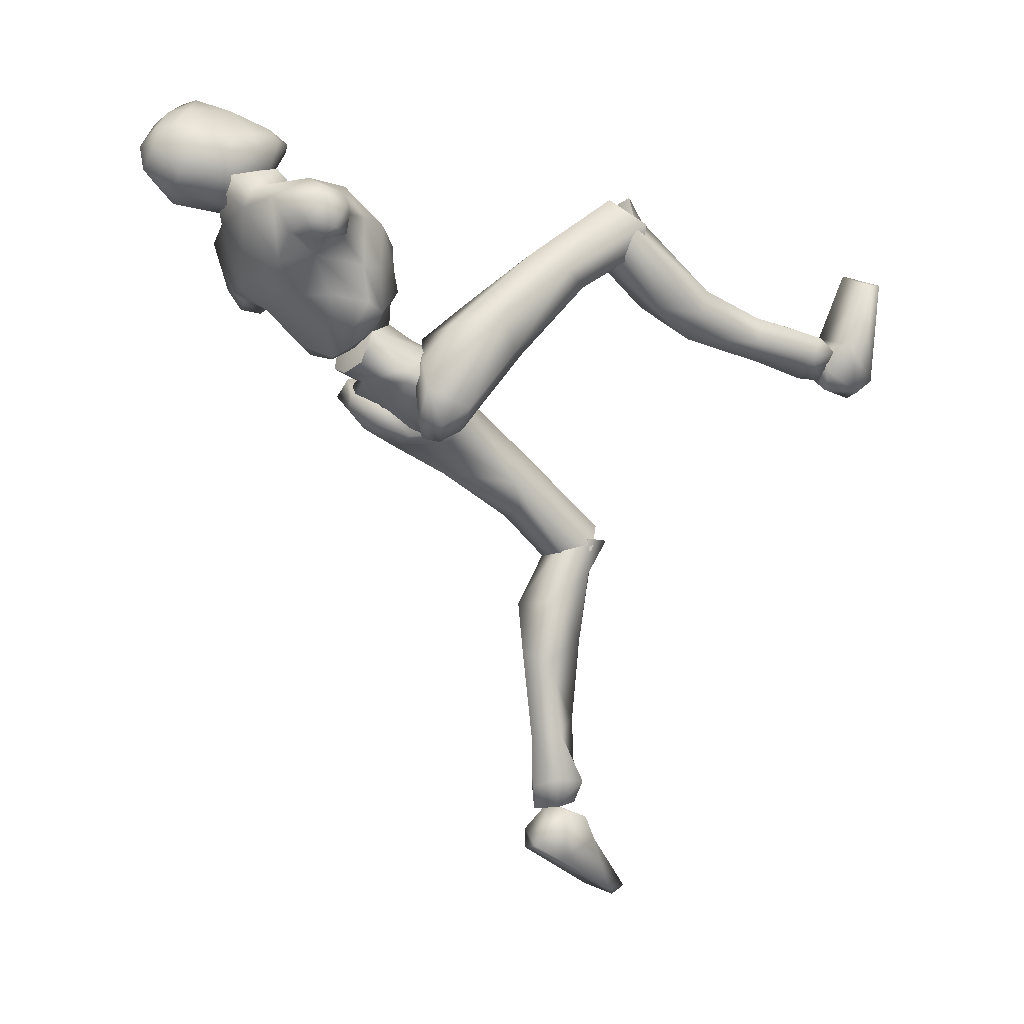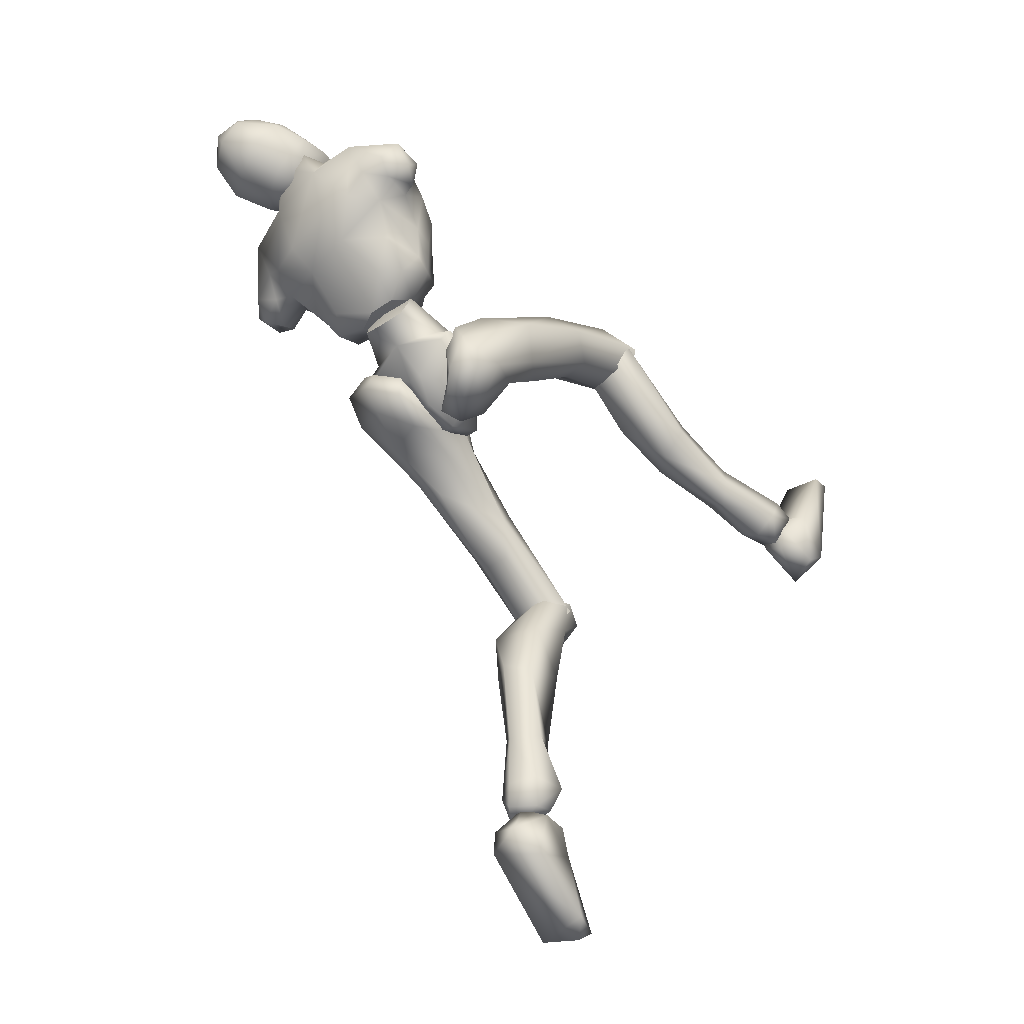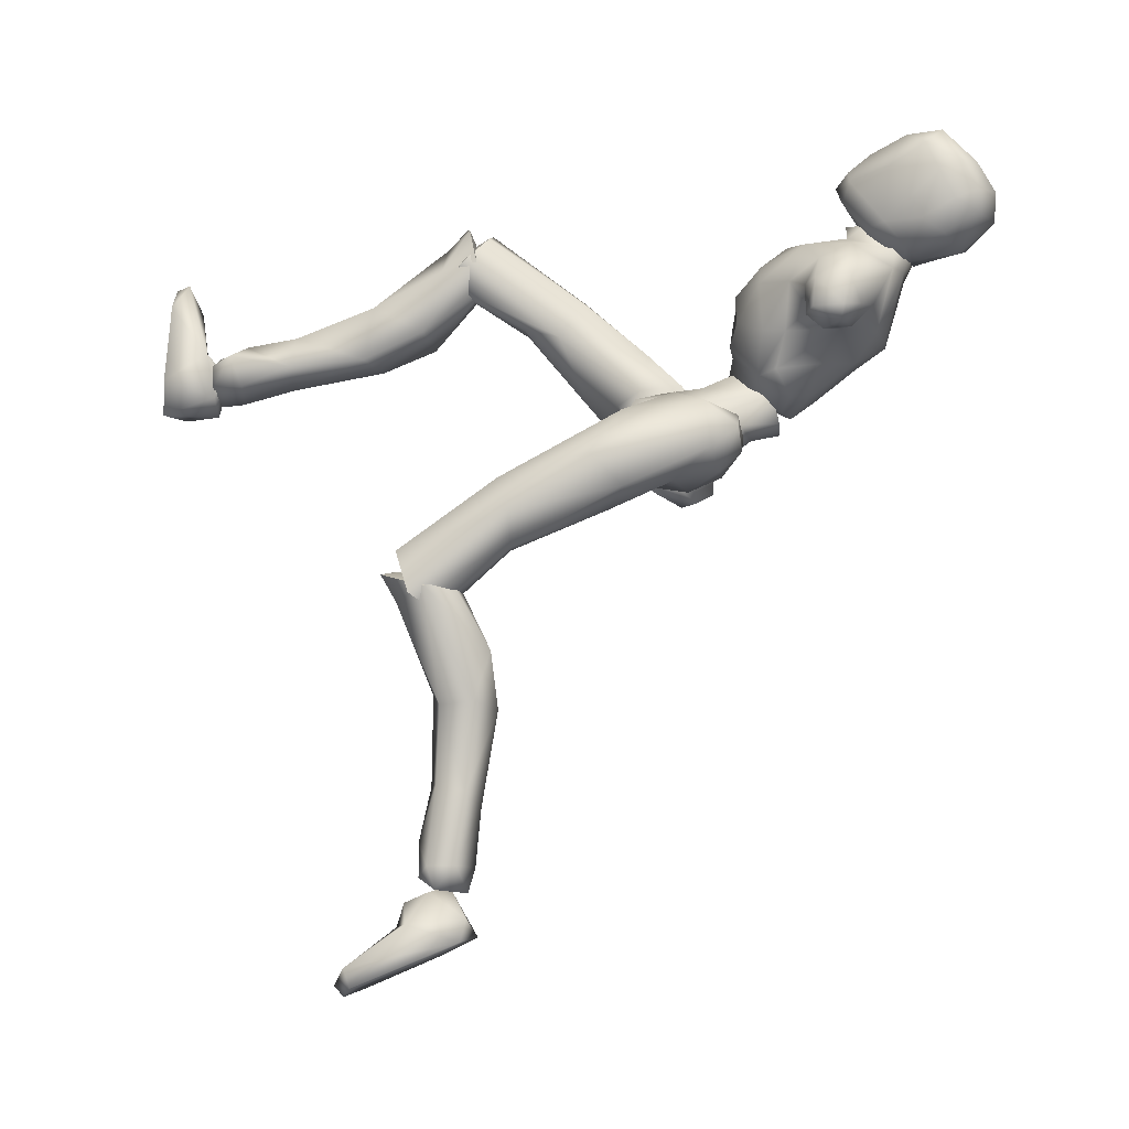
<metadata>
{"format":"obj","ext":"obj","renderer":"f3d","projection":"perspective","resolution":1024,"background":"white","views":[{"elev":-9.0,"azim":-122.4,"up":"+Z"},{"elev":-49.8,"azim":-135.5,"up":"+Z"},{"elev":-4.1,"azim":93.5,"up":"+Z"}]}
</metadata>
<code>
o Melee_Husk
v 2.339 46.03 2.537
v 3.253 43.11 3.961
v 3.642 45.78 2.285
v 0.642 49.01 2.825
v 1.074 48.35 5.397
v 0.5414 43.14 5.619
v -0.03085 40.1 5.325
v -1.43 42.87 5.575
v -3.953 42.1 3.799
v -3.362 47.73 5.298
v -3.814 45.17 2.399
v -3.015 48.5 2.743
v -4.986 44.58 2.092
v -1.654 39.75 4.542
v -0.1296 37.92 4.769
v 0.6869 38.03 4.787
v 1.658 40.22 4.616
v -0.391 47.13 7.465
v -1.71 46.95 7.436
v 1.204 47.09 5.316
v 0.9161 49.19 3.657
v 3.524 49.73 4.475
v -1.634 45.48 9.65
v -2.88 45.78 8.011
v -1.021 45.97 8.238
v -1.812 45.29 6.563
v -0.4854 45.18 6.51
v 0.7583 45.48 7.866
v 3.814 47.29 5.999
v 4.458 48.68 6.511
v 4.401 51.81 6.829
v 5.995 53.49 9.206
v 5.421 49.36 9.203
v 6.921 51.09 10.5
v 6.655 49.64 12.69
v 8.062 50.76 12.15
v 7.681 51.81 14.27
v 9.351 51.44 12.54
v 8.583 53.86 14.26
v 9.668 53.95 12.9
v 4.643 47.69 9.385
v 10.53 53.46 10.29
v 10.26 51.21 10.18
v 8.837 50.74 9.818
v 8.647 51.98 8.799
v 6.705 57.3 13.63
v 9.132 54.81 10.52
v 9.734 53.29 9.204
v 2.552 45.8 10.29
v 4.886 47.47 12.89
v 5.243 50.77 15.73
v 6.658 54.22 15.53
v 3.003 57.72 15.76
v 1.86 54.23 16.84
v 2.626 55.58 17.68
v 0.05297 54.24 18.09
v 0.02109 54.33 17.1
v -1.823 54.54 16.99
v -1.912 49.95 16.43
v -5.803 51.68 16.17
v -4.221 48.21 14.75
v -2.051 46.1 12.85
v -6.649 55.32 16.06
v 1.154 49.7 16.3
v 2.385 59.25 16.82
v -2.463 58.17 15.98
v -6.343 58.37 14.15
v -2.29 55.99 17.88
v -1.522 59.57 16.97
v 3.008 47.62 14.46
v 2.148 45.65 12.27
v 0.3782 45.9 12.76
v -0.5088 48.73 15.37
v -0.8259 46.51 12.01
v -0.3854 45.38 9.6
v 1.971 45.26 8.492
v -9.706 55.84 13.74
v -9.57 53.32 13.58
v -8.806 55.41 15.03
v -8.137 53.13 14.89
v -8.342 52.54 13.11
v -7.583 50.83 13.27
v -6.218 48.38 13.33
v -3.871 46.14 12.51
v -4.4 46.37 10.57
v -6.219 48.59 9.817
v -8.634 56.61 11.88
v -9.865 54.61 11.39
v -8.818 53.06 11.34
v -7.529 52.73 11.49
v -6.712 50.37 9.697
v -5.737 48.07 6.38
v -4.058 45.76 8.732
v -3.257 47.46 5.494
v -8.277 55.42 10.55
v -6.294 54.57 9.981
v -6.102 49.55 6.931
v -5.172 50.45 4.822
v -2.762 49.49 3.804
v -5.51 52.62 7.224
v 1.375 54.56 22.19
v 2.716 55.99 23.1
v 0.3081 55.42 21.99
v 2.24 54.31 21.84
v 2.916 54.37 21
v 1.481 53.39 20.74
v 0.6226 53.66 21.14
v -0.7696 55.12 20.75
v -0.5291 57.44 21.18
v -1.733 57.53 19.58
v -1.094 59.44 20.44
v -1.884 59.95 18.71
v -0.6213 61.63 20.71
v -1.024 62.62 19.01
v 0.9343 63.42 21.36
v 1.446 65.02 19.54
v 2.092 64.61 21.09
v 3.926 65.22 19.83
v 4.444 63.83 22.03
v 5.785 63.69 19.62
v 3.007 65.26 17.67
v 0.07811 63.42 16.88
v -1.111 60.71 16.9
v -1.311 59.66 16.54
v 0.1076 59.41 14.97
v 0.6502 60.64 15.24
v 1.511 63.17 15.75
v 5.627 62.58 21.94
v 4.862 61.22 24.41
v 5.576 59.9 23.33
v 4.054 58.62 24.25
v 4.827 57.31 21.78
v 1.355 58.52 23.33
v 1.595 62.02 22.93
v 3.118 63.21 22.84
v 3.235 60.73 24.39
v 6.169 60.84 21.12
v 4.329 56.86 17.63
v 5.686 59.55 17.6
v 4.111 58.44 15.66
v 5.579 61.21 16.43
v 2.545 59.62 15
v 6.128 62 18.96
v 5.43 63.74 17.98
v 3.2 62.52 15.29
v 2.256 58.45 14.85
v 3.445 55.55 17.16
v 3.829 55.57 19.31
v 2.499 53.86 19.39
v 4.799 24.31 -32.48
v 6.466 23.7 -32.34
v 4.796 22.69 -32
v 6.374 22.11 -31.42
v 8.252 23.51 -32.15
v 6.441 25.79 -32.54
v -0.1805 36.55 2.982
v 1.189 36.74 3.013
v -0.04903 36.44 0.1804
v 1.218 36.61 0.2088
v -0.199 39.38 -1.993
v 0.6501 39.49 -1.974
v -0.174 42.23 -1.59
v 7.541 22.5 -9.898
v 6.157 19.14 -8.982
v 5.707 20.25 -11
v 4.111 19.58 -8.716
v 3.183 22.15 -11.96
v 2.628 22.08 -8.942
v 6.624 23.65 -18.7
v 3.648 22.86 -17.95
v 2.778 26.13 -14.85
v 3.354 24.6 -9.312
v 5.473 26.67 -26.34
v 3.019 26.58 -20.07
v 5.007 27.87 -19.07
v 4.794 22.87 -24.79
v 3.655 24.93 -25.97
v 4.215 25.03 -30.15
v 5.89 26.29 -30.72
v 3.706 22.51 -30.21
v 5.767 22.04 -28.91
v 6.57 23.42 -24.52
v 6.834 25.64 -25.05
v 7.222 26.24 -18.39
v 6.43 27.44 -14.67
v 6.492 24.34 -9.206
v 8.173 22.92 -30.45
v 7.911 25.06 -30.41
v 7.784 28.76 -4.389
v 6.021 20.23 -7.201
v 7.61 21.37 -10.4
v 0.8091 39.05 -1.567
v 2.439 37.05 -1.86
v 0.943 36.69 0.07863
v 1.865 42.03 -2.546
v 0.6357 41.84 -2.037
v 1.094 44.59 -1.358
v 0.5866 44.92 0.4423
v 2.776 46.23 1.542
v 3.631 46.12 0.3582
v 4.394 45.81 3.031
v 6.239 45.82 1.87
v 6.029 43.28 3.996
v 6.945 43.59 0.295
v 7.415 34.76 -0.02842
v 6.381 37.23 -2.437
v 6.293 28.93 -6.954
v 6.668 23.02 -11.56
v 3.552 23.17 -12.01
v 3.964 28.69 -7.076
v 4.725 36.14 -4.077
v 5.232 40.99 -1.976
v 3.892 44.46 -1.126
v 3.818 42.77 4.039
v 5.011 41.06 4.726
v 5.512 37.14 3.37
v 0.6461 37.45 3.233
v 2.665 34.04 1.559
v 2.562 30.39 -4.613
v 2.673 22.05 -9.768
v 3.66 28.43 -1.846
v 4.002 20.76 -7.516
v 6.138 27.87 -1.753
v 0.3235 57.53 18.07
v 0.4602 59.97 16.46
v 2.668 58.42 13.99
v -2.159 58.82 14.18
v -4.926 57 9.514
v -6.566 56.87 11.39
v 7.233 54.22 9.196
v 6.538 55.79 10.79
v 4.722 56.2 9.13
v 1.969 56.98 8.81
v -2.118 57.31 8.973
v -2.39 55.09 7.436
v -3.46 51.85 4.993
v -0.8859 49.96 3.373
v 1.753 54.75 7.271
v 2.082 51.39 4.772
v -2.634 36.6 4.789
v -0.9649 37.49 3.01
v -1.157 38.34 5.755
v -1.953 37.47 -0.142
v -0.7311 37.9 0.221
v -1.136 39.39 -2.204
v -0.6318 41.2 -1.957
v -2.799 42.65 -2.913
v -3.65 41.49 -3.193
v -4.434 43.94 -2.093
v -6.272 42.84 -2.5
v -6.127 44.09 0.5774
v -7.016 40.66 -0.8702
v -7.667 37.65 7.425
v -6.568 36.11 4.357
v -8.136 31.66 11.79
v -6.627 29.27 10.88
v -8.082 23.68 17
v -7.099 23.07 15.09
v -3.979 22.7 14.88
v -6.534 26.38 19.09
v -4.304 29.08 11.12
v -4.926 34.21 4.935
v -5.344 37.7 0.9421
v -3.938 39.57 -2.071
v -3.927 43.97 1.122
v -5.16 44.1 2.937
v -5.734 41.61 6.241
v -0.8619 41.57 6.005
v -2.942 38.94 8.701
v -2.88 31.94 10.29
v -3.136 24.48 16.65
v -4.034 33.98 12.98
v -4.504 26.24 18.53
v -6.523 33.9 13.48
v -3.759 22.46 15.67
v -3.136 25.28 16.71
v -4.504 24.68 19.21
v -6.177 22.75 17.9
v -6.534 24.3 19.63
v -8.082 24.55 16.23
v -7.407 16.61 12.2
v -4.384 17.04 13.05
v -3.59 21.05 10.95
v -3.979 25.77 14.24
v -3.962 16.27 8.816
v -5.983 17.65 8.021
v -6.553 10.39 6.781
v -7.048 6.135 5.716
v -5.308 6.247 7.006
v -4.654 10.16 8.459
v -5.677 10.6 10.84
v -7.616 4.263 5.617
v -5.911 3.818 6.946
v -4.692 5.354 9.346
v -6.702 6.445 10.31
v -7.469 11.05 10.5
v -7.84 11.28 8.239
v -8.11 17.76 9.886
v -7.29 21.67 9.951
v -7.099 25.81 14.67
v -5.827 3.732 8.632
v -7.365 4.104 9.449
v -9.176 5.294 9.094
v -9.007 6.036 7.074
v -9.318 3.885 7.983
v -6.136 3.871 6.214
v -7.84 3.894 4.811
v -6.053 4.296 7.848
v -8.857 4.08 6.239
v -8.115 4.311 8.314
v -6.469 3.172 9.832
v -6.187 -0.2679 4.785
v -5.84 -0.1905 7.599
v -6.7 0.1932 13.69
v -7.932 1.361 15.64
v -8.396 0.2257 15.29
v -11.51 0.249 14.11
v -11.58 1.745 13.87
v -10.1 2.659 8.705
v -9.057 1.033 4.651
v -9.433 -0.2924 5.755
v -7.546 3.759 7.656
v 1.139 41.69 1.632
v 3.061 40.58 0.779
v 2.863 45.95 1.382
v 0.05517 44.34 -0.1764
v 6.35 24.39 -32.01
v 5.243 26.42 -35.85
v 4.683 23.24 -32.89
v 4.93 23.91 -37.13
v 5.156 20.35 -35.14
v 5.823 18.3 -39.52
v 6.923 15.97 -39.26
v 7.524 16.79 -40.03
v 10.59 17.68 -39.09
v 10.47 17.19 -37.66
v 8.803 21.41 -34.63
v 6.621 21.09 -33.24
v 7.355 22.99 -32.39
v 7.92 25.8 -34.3
v 8.479 25.42 -35.93
v 4.571 21.6 -33.28
v -1.035 44.18 -0.2008
v -4.245 44.96 1.223
v -0.8972 46.87 1.682
v -1.214 49.06 2.132
v -2.935 39.75 0.6448
v -1.048 47.4 4.588
v -1.257 41.35 1.466
v -1.223 48.67 4.955
v -5.556 23.87 17.34
v -5.556 25.65 16.95
v 5.077 21.15 -10.13
v -0.05774 56.19 16.49
v 5.059 22.07 -8.566
f 1 2 3
f 4 5 1
f 5 2 1
f 2 5 6
f 2 6 7
f 6 8 7
f 8 9 7
f 10 9 8
f 9 10 11
f 10 12 11
f 9 11 13
f 9 14 7
f 7 14 15
f 7 15 16
f 17 7 16
f 17 2 7
f 18 6 5
f 6 18 8
f 19 8 18
f 8 19 10
f 20 21 22
f 23 24 25
f 26 25 24
f 26 27 25
f 25 27 28
f 27 20 28
f 28 20 29
f 29 20 22
f 30 29 22
f 30 22 31
f 30 31 32
f 30 32 33
f 33 32 34
f 33 34 35
f 35 34 36
f 35 36 37
f 36 38 37
f 38 39 37
f 38 40 39
f 33 29 30
f 29 33 41
f 33 35 41
f 38 42 40
f 42 38 43
f 44 43 38
f 36 44 38
f 34 44 36
f 34 45 44
f 34 32 45
f 39 40 46
f 46 40 47
f 42 47 40
f 42 48 47
f 43 48 42
f 44 48 43
f 45 48 44
f 29 41 49
f 49 41 50
f 41 35 50
f 50 35 51
f 51 35 37
f 51 37 52
f 39 52 37
f 52 39 46
f 53 52 46
f 54 52 53
f 55 54 53
f 56 54 55
f 57 54 56
f 57 56 58
f 59 57 58
f 58 60 59
f 60 61 59
f 59 61 62
f 52 54 51
f 58 63 60
f 57 64 54
f 65 55 53
f 63 66 67
f 63 58 66
f 58 68 66
f 58 56 68
f 68 69 66
f 51 54 64
f 64 70 51
f 51 70 50
f 50 70 71
f 71 49 50
f 49 71 72
f 71 70 72
f 70 64 72
f 72 64 73
f 57 73 64
f 73 57 59
f 59 62 73
f 74 73 62
f 73 74 72
f 72 74 75
f 72 75 49
f 49 75 76
f 77 78 79
f 79 78 80
f 78 81 80
f 81 82 80
f 82 60 80
f 82 83 60
f 83 61 60
f 83 84 61
f 61 84 62
f 84 85 62
f 23 62 85
f 74 62 23
f 23 25 74
f 25 75 74
f 28 75 25
f 28 76 75
f 29 76 28
f 49 76 29
f 82 86 83
f 86 85 83
f 85 84 83
f 80 60 63
f 63 79 80
f 79 63 67
f 79 67 77
f 77 67 87
f 87 88 77
f 88 78 77
f 88 89 78
f 89 81 78
f 89 90 81
f 90 82 81
f 90 91 82
f 91 86 82
f 91 92 86
f 86 92 85
f 93 85 92
f 23 85 93
f 93 24 23
f 93 92 24
f 24 92 94
f 94 26 24
f 95 88 87
f 88 95 89
f 95 90 89
f 96 90 95
f 96 91 90
f 96 97 91
f 92 91 97
f 92 97 98
f 94 92 98
f 99 94 98
f 98 97 100
f 100 97 96
f 101 102 103
f 102 104 105
f 101 104 102
f 101 106 104
f 107 106 101
f 107 101 103
f 108 107 103
f 109 108 103
f 108 109 110
f 109 111 110
f 111 112 110
f 111 113 112
f 112 113 114
f 114 113 115
f 116 114 115
f 116 115 117
f 118 116 117
f 118 117 119
f 118 119 120
f 116 118 121
f 116 121 122
f 114 116 122
f 114 122 123
f 123 112 114
f 123 124 112
f 124 110 112
f 125 124 123
f 126 125 123
f 123 127 126
f 122 127 123
f 122 121 127
f 120 119 128
f 129 128 119
f 129 130 128
f 130 129 131
f 131 132 130
f 132 131 102
f 131 133 102
f 103 102 133
f 103 133 109
f 133 111 109
f 133 134 111
f 111 134 113
f 113 134 115
f 115 134 117
f 117 134 135
f 119 117 135
f 135 129 119
f 129 135 136
f 129 136 131
f 136 133 131
f 134 133 136
f 134 136 135
f 130 132 137
f 132 138 137
f 138 139 137
f 139 138 140
f 139 140 141
f 140 142 141
f 139 141 143
f 139 143 137
f 128 130 137
f 137 120 128
f 137 143 120
f 143 144 120
f 141 144 143
f 144 141 145
f 145 141 142
f 145 142 127
f 127 142 126
f 126 142 125
f 125 142 146
f 146 142 140
f 147 146 140
f 147 140 138
f 138 148 147
f 138 132 148
f 132 105 148
f 102 105 132
f 121 145 127
f 144 145 121
f 118 144 121
f 144 118 120
f 148 149 147
f 149 148 105
f 149 105 106
f 104 106 105
f 150 151 152
f 152 151 153
f 153 151 154
f 154 151 155
f 155 151 150
f 14 156 15
f 156 157 15
f 16 15 157
f 157 17 16
f 156 158 157
f 159 157 158
f 158 160 159
f 161 159 160
f 161 160 162
f 163 164 165
f 166 165 164
f 165 166 167
f 168 167 166
f 163 165 169
f 165 170 169
f 165 167 170
f 170 167 171
f 168 171 167
f 172 171 168
f 173 174 175
f 175 174 171
f 170 171 174
f 176 169 170
f 170 174 176
f 176 174 177
f 173 177 174
f 177 173 178
f 173 179 178
f 179 155 150
f 178 179 150
f 150 180 178
f 180 177 178
f 181 177 180
f 181 176 177
f 182 176 181
f 182 169 176
f 169 182 183
f 169 183 184
f 175 184 183
f 184 175 185
f 171 185 175
f 171 172 185
f 172 186 185
f 186 163 185
f 184 185 163
f 184 163 169
f 183 173 175
f 152 180 150
f 180 152 153
f 181 180 153
f 187 181 153
f 181 187 182
f 182 187 183
f 183 187 188
f 173 183 188
f 179 173 188
f 188 155 179
f 154 155 188
f 187 154 188
f 187 153 154
f 189 190 191
f 192 193 194
f 192 195 193
f 192 196 195
f 197 195 196
f 196 198 197
f 198 199 197
f 199 200 197
f 199 201 200
f 202 200 201
f 202 201 203
f 204 202 203
f 204 203 205
f 206 204 205
f 189 206 205
f 189 207 206
f 207 189 191
f 191 208 207
f 208 209 207
f 207 209 210
f 207 210 211
f 206 207 211
f 211 212 206
f 204 206 212
f 212 213 204
f 213 202 204
f 200 202 213
f 197 200 213
f 195 197 213
f 195 213 212
f 212 193 195
f 211 193 212
f 201 214 203
f 215 203 214
f 215 216 203
f 216 215 217
f 217 218 216
f 194 218 217
f 218 194 219
f 194 193 219
f 219 193 211
f 219 211 210
f 210 209 219
f 209 220 219
f 219 220 221
f 222 221 220
f 222 190 221
f 190 223 221
f 189 223 190
f 189 205 223
f 223 205 216
f 203 216 205
f 216 218 223
f 221 223 218
f 221 218 219
f 215 214 217
f 224 55 65
f 224 56 55
f 56 224 68
f 68 224 69
f 69 224 225
f 224 65 225
f 53 46 226
f 65 53 226
f 226 225 65
f 227 225 226
f 225 227 69
f 66 69 227
f 67 66 227
f 67 227 228
f 229 67 228
f 228 96 229
f 229 96 95
f 87 229 95
f 87 67 229
f 230 48 45
f 48 230 47
f 231 47 230
f 46 47 231
f 46 231 232
f 46 232 226
f 226 232 233
f 226 233 227
f 234 227 233
f 228 227 234
f 235 228 234
f 96 228 235
f 100 96 235
f 100 235 236
f 236 98 100
f 236 99 98
f 237 99 236
f 237 236 235
f 238 237 235
f 235 234 238
f 233 238 234
f 232 238 233
f 232 32 238
f 32 232 231
f 32 231 230
f 32 230 45
f 32 31 238
f 238 31 239
f 22 239 31
f 21 239 22
f 21 237 239
f 239 237 238
f 240 241 242
f 243 241 240
f 244 241 243
f 243 245 244
f 246 244 245
f 247 246 245
f 248 247 245
f 247 248 249
f 250 249 248
f 249 250 251
f 250 252 251
f 251 252 253
f 252 254 253
f 254 255 253
f 255 254 256
f 255 256 257
f 258 257 256
f 259 258 256
f 260 255 257
f 259 256 261
f 261 256 262
f 256 254 262
f 263 262 254
f 254 252 263
f 264 263 252
f 250 264 252
f 250 248 264
f 248 245 264
f 245 243 264
f 264 243 263
f 240 263 243
f 240 262 263
f 265 249 251
f 251 266 265
f 267 266 251
f 266 267 268
f 269 268 267
f 269 242 268
f 242 269 270
f 240 242 270
f 240 270 262
f 262 270 261
f 259 261 270
f 271 259 270
f 270 272 271
f 273 271 272
f 260 273 272
f 274 260 272
f 274 255 260
f 253 255 274
f 253 274 267
f 267 251 253
f 269 272 270
f 274 272 269
f 269 267 274
f 265 266 268
f 275 276 277
f 277 278 275
f 278 277 279
f 279 280 278
f 278 280 281
f 282 278 281
f 275 278 282
f 275 282 283
f 283 276 275
f 283 284 276
f 283 282 285
f 285 286 283
f 285 287 286
f 288 287 289
f 287 290 289
f 290 287 285
f 285 291 290
f 285 282 291
f 281 291 282
f 292 288 293
f 288 289 293
f 294 293 289
f 290 294 289
f 290 295 294
f 291 295 290
f 291 296 295
f 281 296 291
f 296 281 297
f 297 281 298
f 298 286 297
f 286 298 299
f 299 283 286
f 284 283 299
f 300 284 299
f 280 300 299
f 299 298 280
f 280 298 281
f 287 297 286
f 294 301 293
f 301 294 302
f 294 295 302
f 295 303 302
f 303 295 296
f 303 296 297
f 303 297 304
f 297 287 304
f 287 288 304
f 292 304 288
f 292 305 304
f 305 303 304
f 302 303 305
f 306 307 308
f 307 309 308
f 309 310 308
f 311 308 310
f 311 306 308
f 312 307 306
f 312 306 313
f 311 313 306
f 314 313 311
f 315 314 311
f 314 315 316
f 317 316 315
f 318 317 315
f 318 315 311
f 319 318 311
f 311 310 319
f 309 319 310
f 319 309 320
f 309 307 320
f 312 320 307
f 321 320 312
f 319 320 321
f 318 319 321
f 317 318 321
f 322 305 292
f 322 302 305
f 322 301 302
f 322 293 301
f 322 292 293
f 323 217 214
f 323 194 217
f 323 192 194
f 323 196 192
f 323 198 196
f 323 199 198
f 323 201 199
f 323 214 201
f 324 17 157
f 324 2 17
f 324 3 2
f 324 325 3
f 324 326 325
f 324 162 326
f 324 161 162
f 324 159 161
f 324 157 159
f 327 328 329
f 329 328 330
f 330 331 329
f 330 332 331
f 332 333 331
f 333 332 334
f 334 335 333
f 335 336 333
f 333 336 331
f 336 337 331
f 338 331 337
f 337 339 338
f 339 337 340
f 327 339 340
f 340 328 327
f 340 341 328
f 340 337 341
f 337 336 341
f 336 335 341
f 329 331 342
f 342 331 338
f 338 339 342
f 339 327 342
f 327 329 342
f 326 162 343
f 344 345 343
f 326 343 345
f 345 325 326
f 13 11 344
f 345 344 11
f 11 12 345
f 345 12 346
f 345 346 4
f 4 1 345
f 325 345 1
f 1 3 325
f 343 347 344
f 344 347 13
f 13 347 9
f 9 347 14
f 14 347 156
f 156 347 158
f 158 347 160
f 160 347 162
f 162 347 343
f 27 348 20
f 20 348 21
f 21 348 237
f 237 348 99
f 99 348 94
f 94 348 26
f 26 348 27
f 249 349 247
f 247 349 246
f 246 349 244
f 244 349 241
f 241 349 242
f 242 349 268
f 268 349 265
f 265 349 249
f 328 341 330
f 332 330 341
f 335 332 341
f 335 334 332
f 4 350 5
f 5 350 18
f 18 350 19
f 19 350 10
f 10 350 12
f 12 350 346
f 346 350 4
f 316 317 314
f 314 317 321
f 313 314 321
f 321 312 313
f 258 351 257
f 257 351 260
f 260 351 273
f 273 351 271
f 271 351 259
f 259 351 258
f 300 352 284
f 284 352 276
f 276 352 277
f 277 352 279
f 279 352 280
f 280 352 300
f 191 353 208
f 208 353 209
f 209 353 220
f 220 353 222
f 222 353 190
f 190 353 191
f 108 110 354
f 124 354 110
f 125 354 124
f 125 146 354
f 354 146 147
f 147 149 354
f 149 106 354
f 354 106 107
f 108 354 107
f 172 355 186
f 186 355 163
f 163 355 164
f 164 355 166
f 166 355 168
f 168 355 172

</code>
